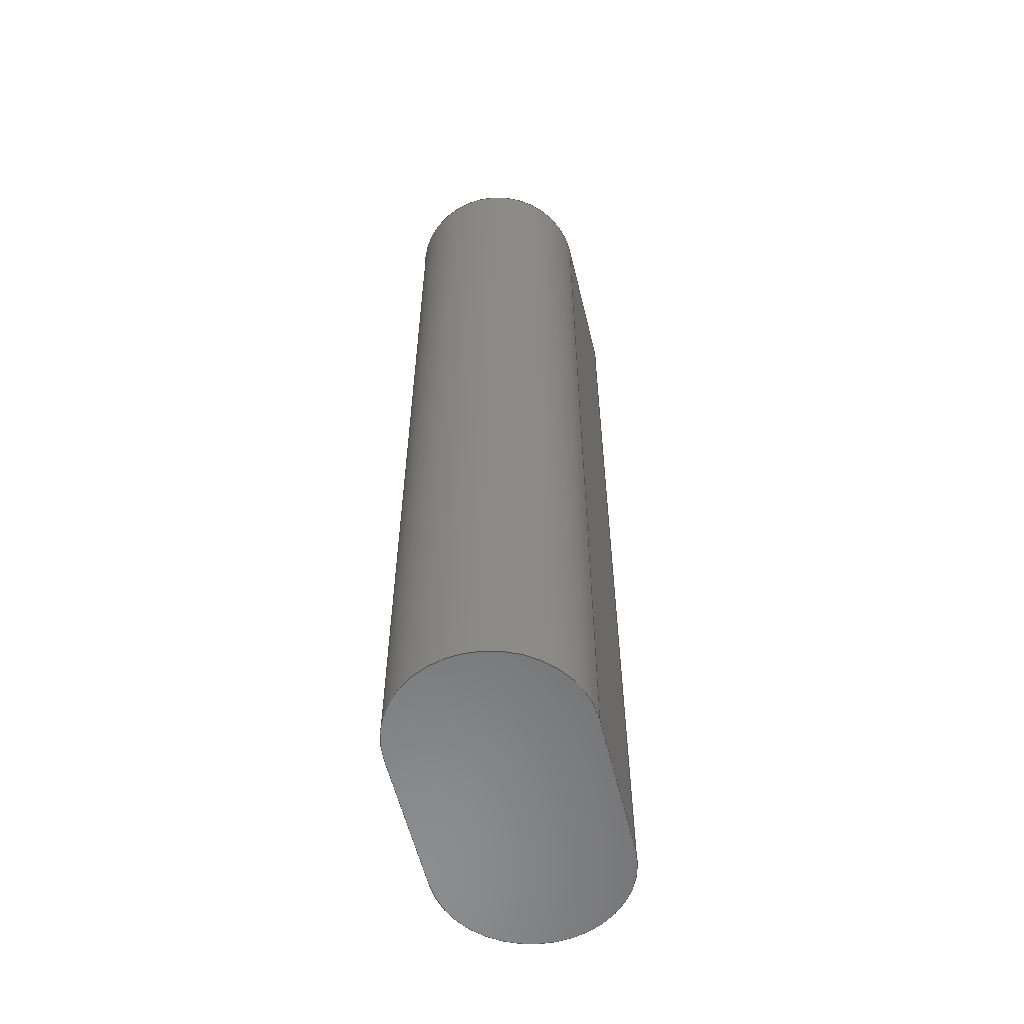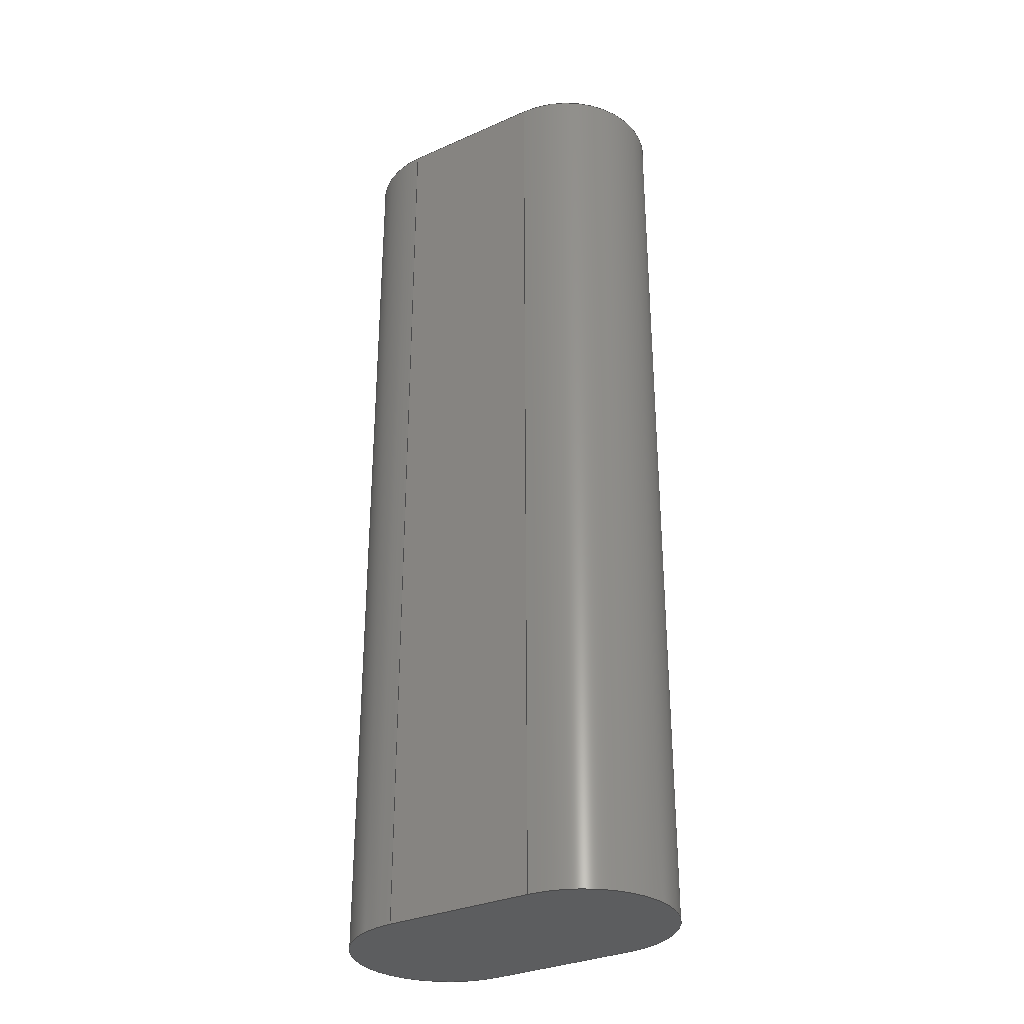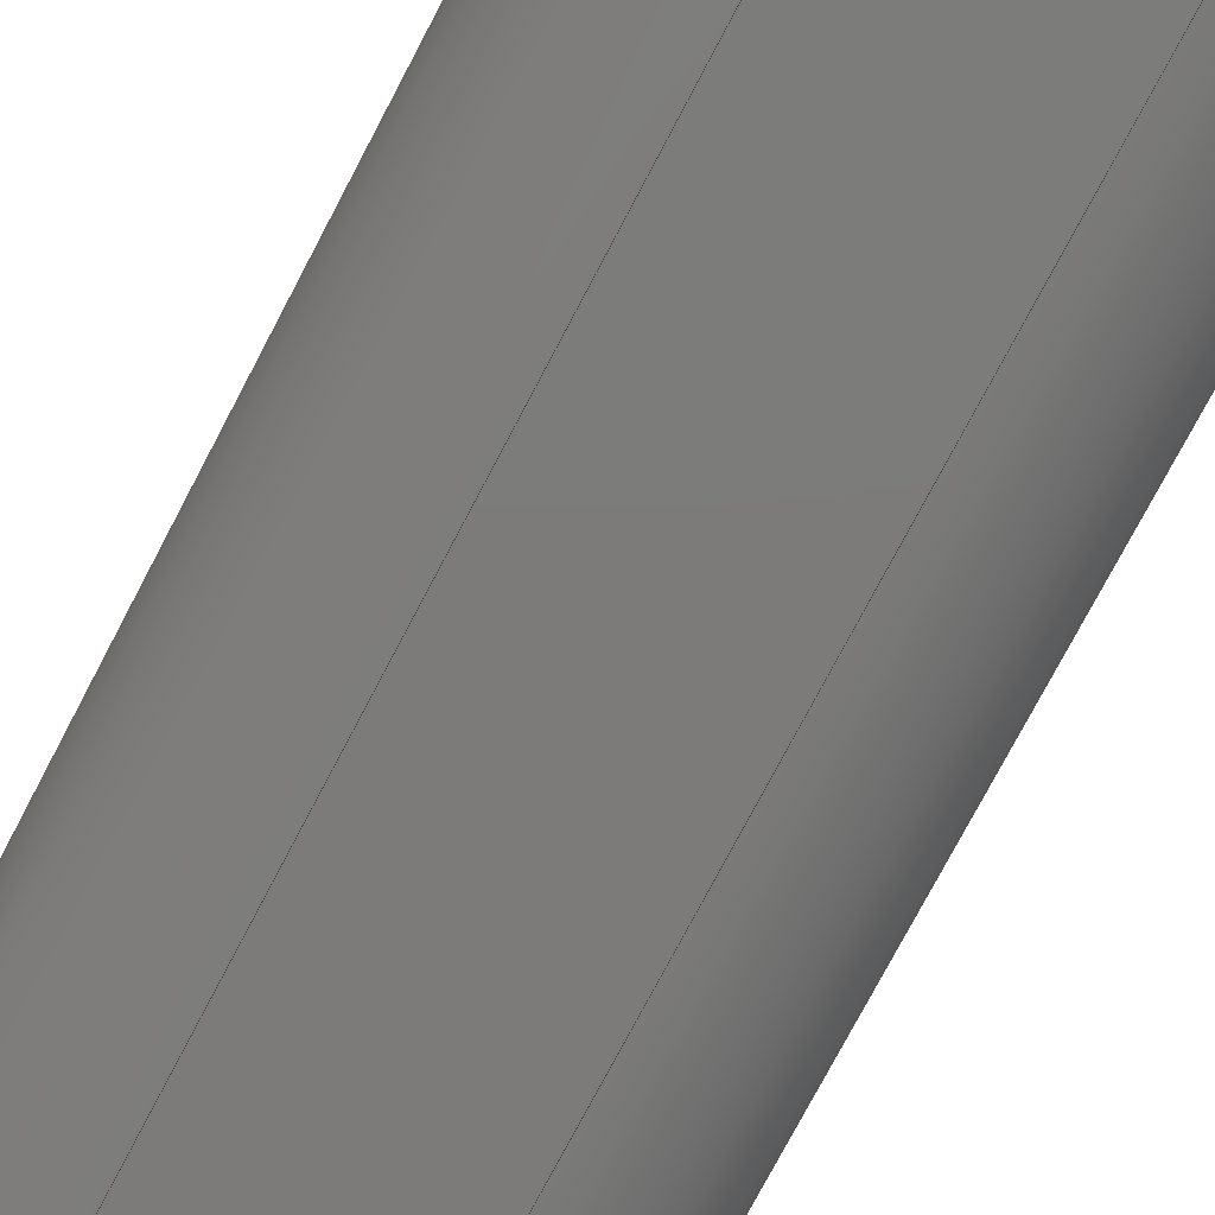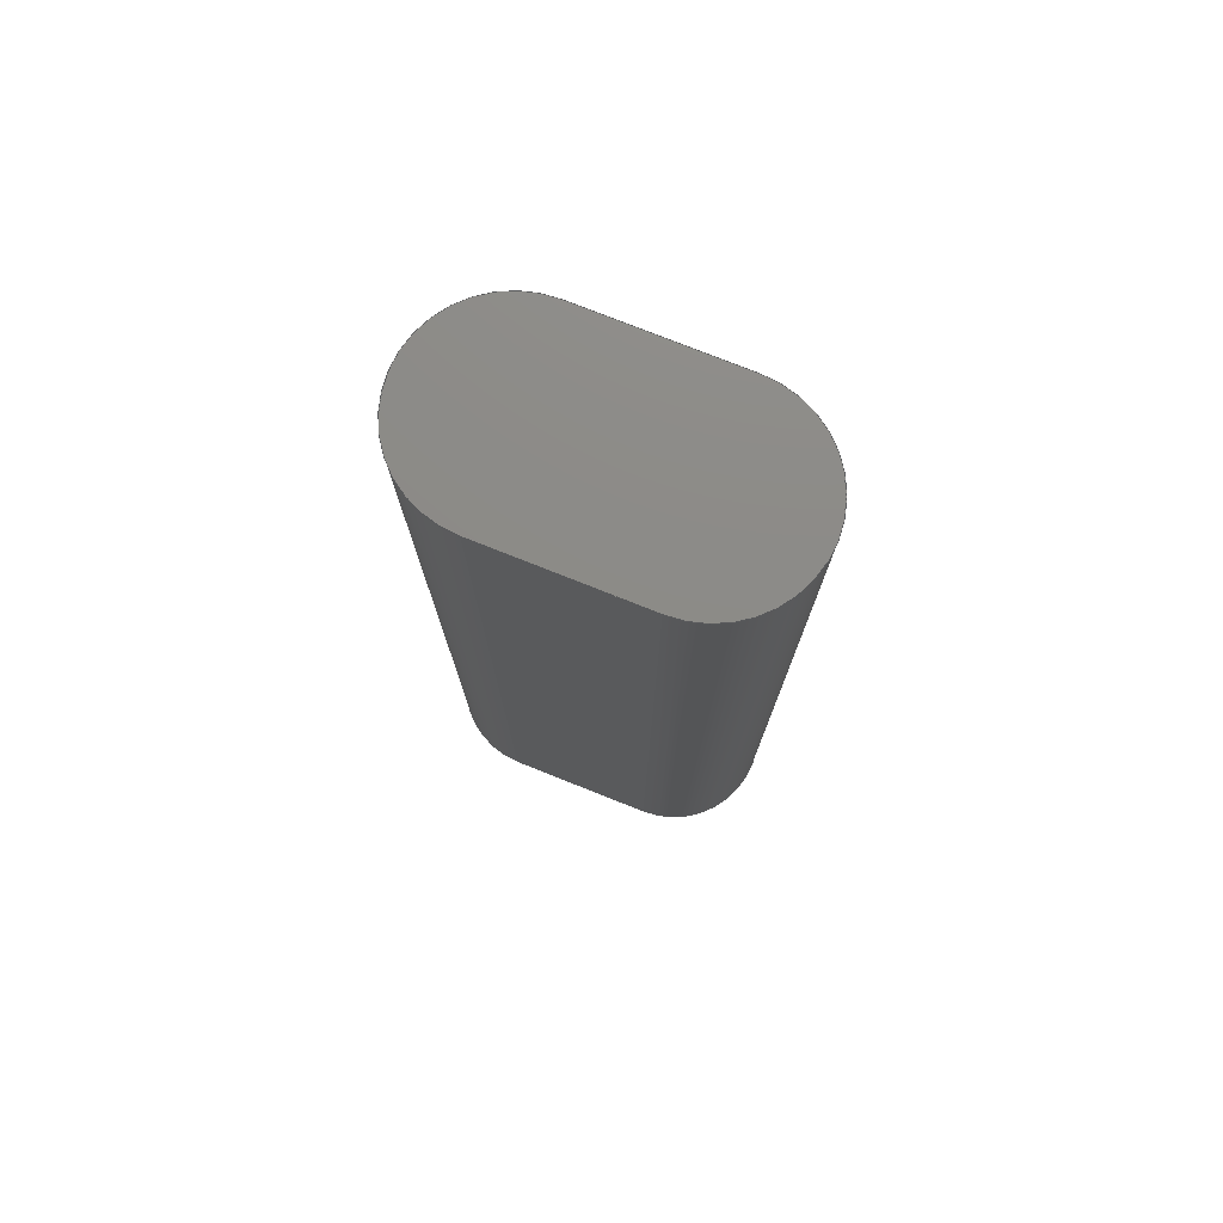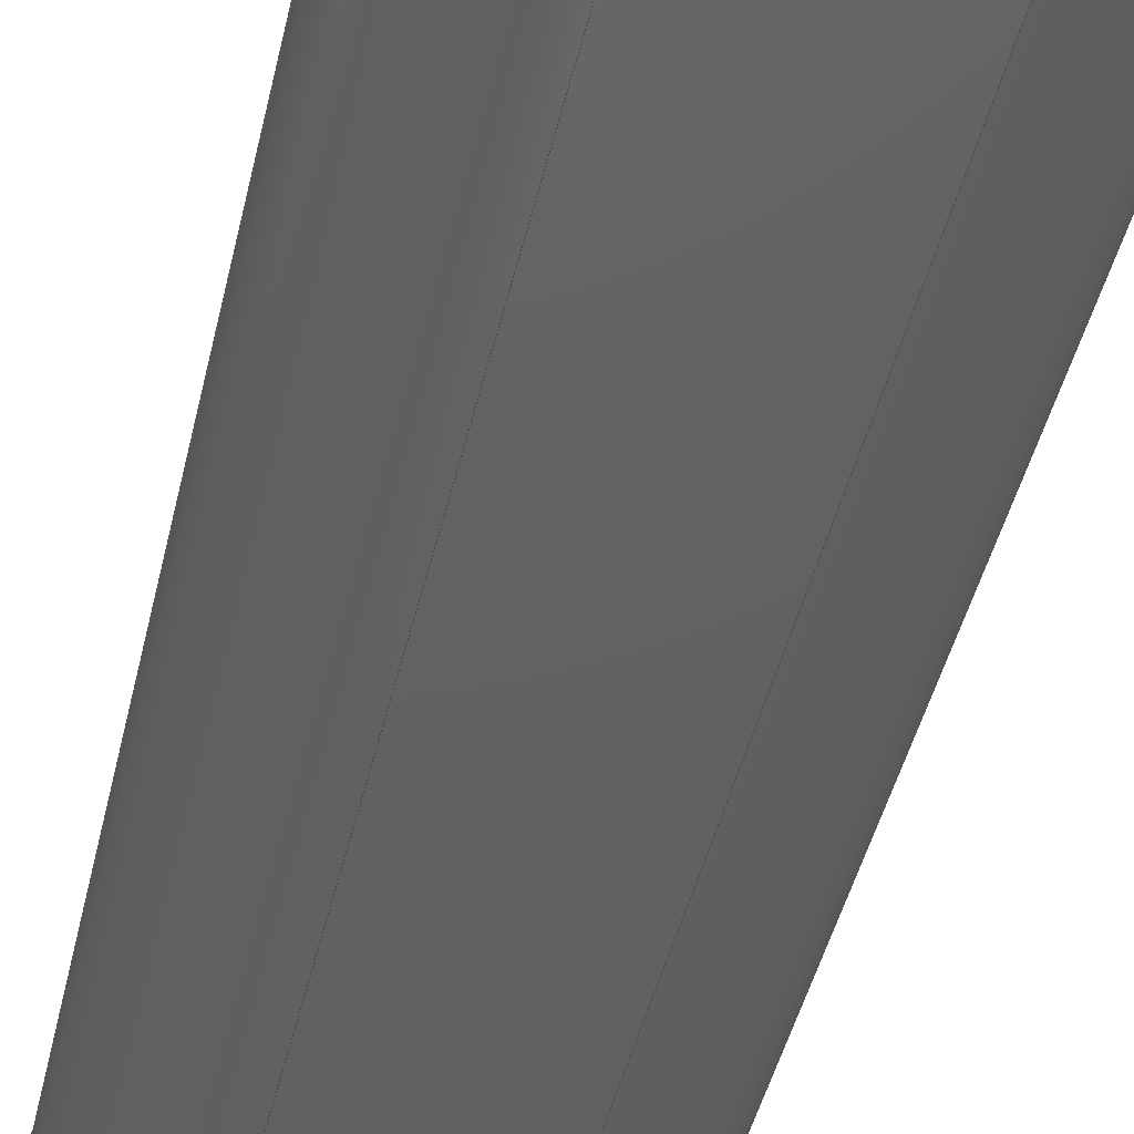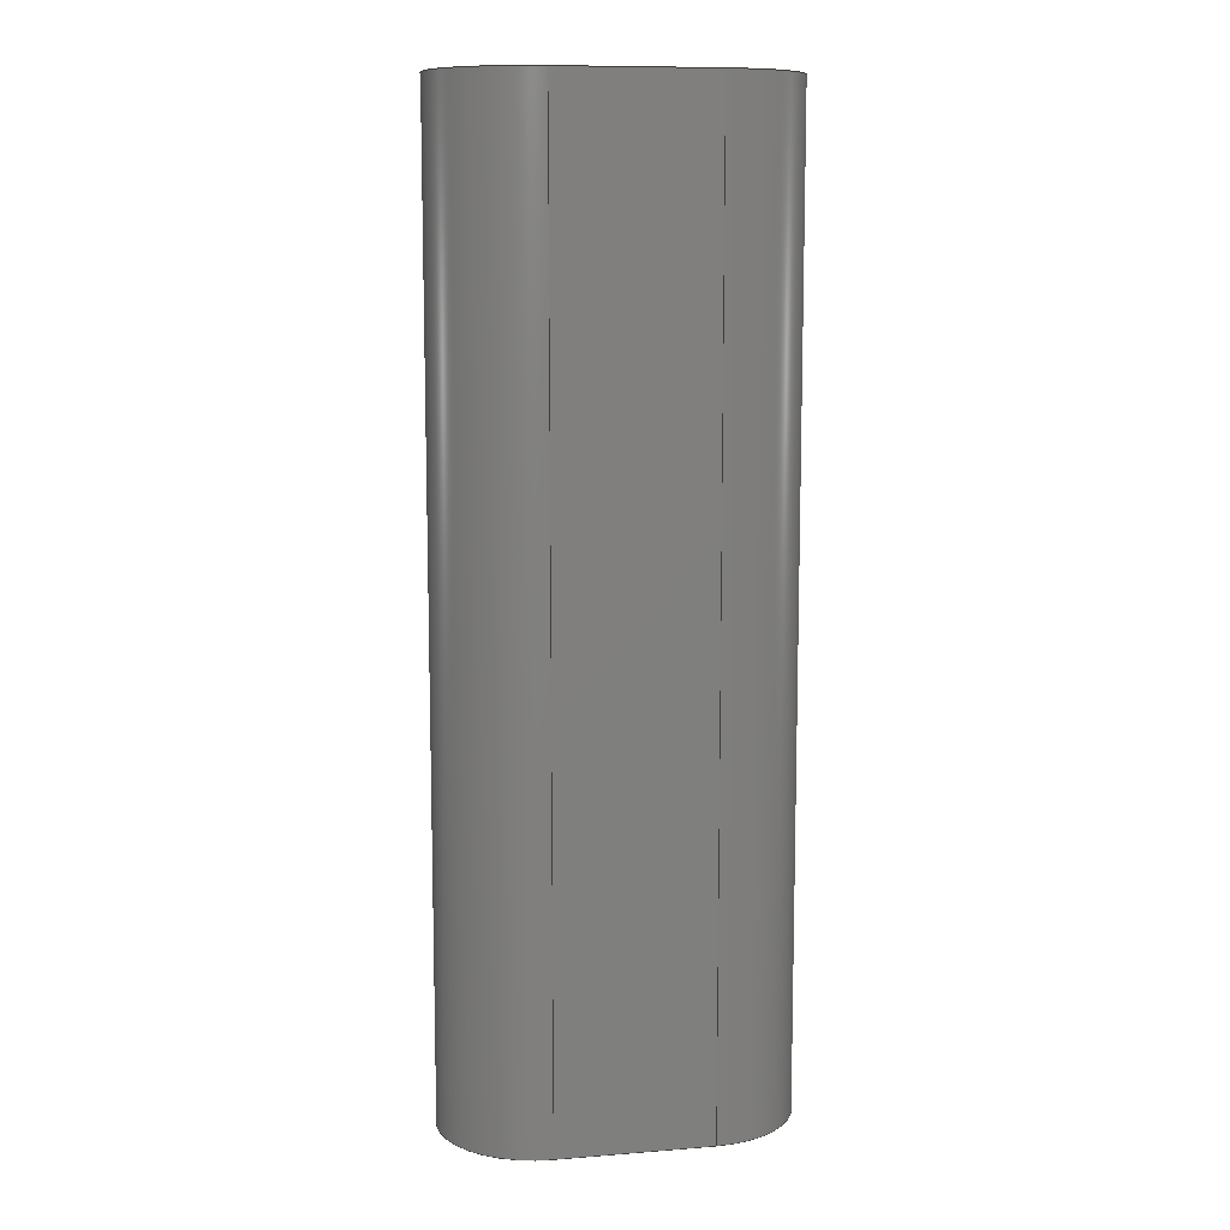
<metadata>
{"format":"step","ext":"step","renderer":"f3d","projection":"perspective","resolution":1024,"background":"white","views":[{"elev":-57.7,"azim":103.6,"up":"+Y"},{"elev":-31.8,"azim":-148.1,"up":"+Y"},{"elev":-75.0,"azim":-27.6,"up":"+Z"},{"elev":76.7,"azim":21.7,"up":"+Y"},{"elev":-43.0,"azim":167.6,"up":"+Z"},{"elev":10.2,"azim":168.7,"up":"+Y"}]}
</metadata>
<code>
ISO-10303-21;
DATA;
#1=MECHANICAL_DESIGN_GEOMETRIC_PRESENTATION_REPRESENTATION('',(#4),#184);
#2=SHAPE_REPRESENTATION_RELATIONSHIP('SRR','None',#191,#3);
#3=ADVANCED_BREP_SHAPE_REPRESENTATION('',(#5),#183);
#4=STYLED_ITEM('',(#201),#5);
#5=MANIFOLD_SOLID_BREP('Solid1',#94);
#6=CIRCLE('',#116,12.5);
#7=CIRCLE('',#117,12.5);
#8=CIRCLE('',#120,12.5);
#9=CIRCLE('',#121,12.5);
#10=CYLINDRICAL_SURFACE('',#115,12.5);
#11=CYLINDRICAL_SURFACE('',#119,12.5);
#12=FACE_OUTER_BOUND('',#18,.T.);
#13=FACE_OUTER_BOUND('',#19,.T.);
#14=FACE_OUTER_BOUND('',#20,.T.);
#15=FACE_OUTER_BOUND('',#21,.T.);
#16=FACE_OUTER_BOUND('',#22,.T.);
#17=FACE_OUTER_BOUND('',#23,.T.);
#18=EDGE_LOOP('',(#60,#61,#62,#63));
#19=EDGE_LOOP('',(#64,#65,#66,#67));
#20=EDGE_LOOP('',(#68,#69,#70,#71));
#21=EDGE_LOOP('',(#72,#73,#74,#75));
#22=EDGE_LOOP('',(#76,#77,#78,#79));
#23=EDGE_LOOP('',(#80,#81,#82,#83));
#24=LINE('',#158,#32);
#25=LINE('',#160,#33);
#26=LINE('',#162,#34);
#27=LINE('',#163,#35);
#28=LINE('',#169,#36);
#29=LINE('',#172,#37);
#30=LINE('',#174,#38);
#31=LINE('',#175,#39);
#32=VECTOR('',#128,10);
#33=VECTOR('',#129,10);
#34=VECTOR('',#130,10);
#35=VECTOR('',#131,10);
#36=VECTOR('',#138,10);
#37=VECTOR('',#141,10);
#38=VECTOR('',#142,10);
#39=VECTOR('',#143,10);
#40=VERTEX_POINT('',#156);
#41=VERTEX_POINT('',#157);
#42=VERTEX_POINT('',#159);
#43=VERTEX_POINT('',#161);
#44=VERTEX_POINT('',#165);
#45=VERTEX_POINT('',#167);
#46=VERTEX_POINT('',#171);
#47=VERTEX_POINT('',#173);
#48=EDGE_CURVE('',#40,#41,#24,.T.);
#49=EDGE_CURVE('',#40,#42,#25,.T.);
#50=EDGE_CURVE('',#43,#42,#26,.T.);
#51=EDGE_CURVE('',#41,#43,#27,.T.);
#52=EDGE_CURVE('',#44,#41,#6,.T.);
#53=EDGE_CURVE('',#45,#43,#7,.T.);
#54=EDGE_CURVE('',#44,#45,#28,.T.);
#55=EDGE_CURVE('',#46,#44,#29,.T.);
#56=EDGE_CURVE('',#47,#45,#30,.T.);
#57=EDGE_CURVE('',#46,#47,#31,.T.);
#58=EDGE_CURVE('',#40,#46,#8,.T.);
#59=EDGE_CURVE('',#42,#47,#9,.T.);
#60=ORIENTED_EDGE('',*,*,#48,.F.);
#61=ORIENTED_EDGE('',*,*,#49,.T.);
#62=ORIENTED_EDGE('',*,*,#50,.F.);
#63=ORIENTED_EDGE('',*,*,#51,.F.);
#64=ORIENTED_EDGE('',*,*,#52,.T.);
#65=ORIENTED_EDGE('',*,*,#51,.T.);
#66=ORIENTED_EDGE('',*,*,#53,.F.);
#67=ORIENTED_EDGE('',*,*,#54,.F.);
#68=ORIENTED_EDGE('',*,*,#55,.T.);
#69=ORIENTED_EDGE('',*,*,#54,.T.);
#70=ORIENTED_EDGE('',*,*,#56,.F.);
#71=ORIENTED_EDGE('',*,*,#57,.F.);
#72=ORIENTED_EDGE('',*,*,#58,.T.);
#73=ORIENTED_EDGE('',*,*,#57,.T.);
#74=ORIENTED_EDGE('',*,*,#59,.F.);
#75=ORIENTED_EDGE('',*,*,#49,.F.);
#76=ORIENTED_EDGE('',*,*,#59,.T.);
#77=ORIENTED_EDGE('',*,*,#56,.T.);
#78=ORIENTED_EDGE('',*,*,#53,.T.);
#79=ORIENTED_EDGE('',*,*,#50,.T.);
#80=ORIENTED_EDGE('',*,*,#58,.F.);
#81=ORIENTED_EDGE('',*,*,#48,.T.);
#82=ORIENTED_EDGE('',*,*,#52,.F.);
#83=ORIENTED_EDGE('',*,*,#55,.F.);
#84=PLANE('',#114);
#85=PLANE('',#118);
#86=PLANE('',#122);
#87=PLANE('',#123);
#88=ADVANCED_FACE('',(#12),#84,.T.);
#89=ADVANCED_FACE('',(#13),#10,.T.);
#90=ADVANCED_FACE('',(#14),#85,.T.);
#91=ADVANCED_FACE('',(#15),#11,.T.);
#92=ADVANCED_FACE('',(#16),#86,.T.);
#93=ADVANCED_FACE('',(#17),#87,.F.);
#94=CLOSED_SHELL('',(#88,#89,#90,#91,#92,#93));
#95=DERIVED_UNIT_ELEMENT(#97,0);
#96=DERIVED_UNIT_ELEMENT(#186,0);
#97=(
MASS_UNIT()
NAMED_UNIT(*)
SI_UNIT($,.GRAM.)
);
#98=DERIVED_UNIT((#95,#96));
#99=MEASURE_REPRESENTATION_ITEM('density measure',
POSITIVE_RATIO_MEASURE(7.85),#98);
#100=PROPERTY_DEFINITION_REPRESENTATION(#105,#102);
#101=PROPERTY_DEFINITION_REPRESENTATION(#106,#103);
#102=REPRESENTATION('material name',(#104),#183);
#103=REPRESENTATION('density',(#99),#183);
#104=DESCRIPTIVE_REPRESENTATION_ITEM('Steel','Steel');
#105=PROPERTY_DEFINITION('material property','material name',#193);
#106=PROPERTY_DEFINITION('material property','density of part',#193);
#107=DATE_TIME_ROLE('creation_date');
#108=APPLIED_DATE_AND_TIME_ASSIGNMENT(#109,#107,(#193));
#109=DATE_AND_TIME(#110,#111);
#110=CALENDAR_DATE(2024,28,5);
#111=LOCAL_TIME(13,24,16,#112);
#112=COORDINATED_UNIVERSAL_TIME_OFFSET(0,0,.BEHIND.);
#113=AXIS2_PLACEMENT_3D('placement',#154,#124,#125);
#114=AXIS2_PLACEMENT_3D('',#155,#126,#127);
#115=AXIS2_PLACEMENT_3D('',#164,#132,#133);
#116=AXIS2_PLACEMENT_3D('',#166,#134,#135);
#117=AXIS2_PLACEMENT_3D('',#168,#136,#137);
#118=AXIS2_PLACEMENT_3D('',#170,#139,#140);
#119=AXIS2_PLACEMENT_3D('',#176,#144,#145);
#120=AXIS2_PLACEMENT_3D('',#177,#146,#147);
#121=AXIS2_PLACEMENT_3D('',#178,#148,#149);
#122=AXIS2_PLACEMENT_3D('',#179,#150,#151);
#123=AXIS2_PLACEMENT_3D('',#180,#152,#153);
#124=DIRECTION('axis',(0,0,1));
#125=DIRECTION('refdir',(1,0,0));
#126=DIRECTION('center_axis',(0,0,-1));
#127=DIRECTION('ref_axis',(-1,0,0));
#128=DIRECTION('',(1,0,0));
#129=DIRECTION('',(0,1,0));
#130=DIRECTION('',(-1,0,0));
#131=DIRECTION('',(0,1,0));
#132=DIRECTION('center_axis',(0,1,0));
#133=DIRECTION('ref_axis',(0,0,1));
#134=DIRECTION('center_axis',(0,1,0));
#135=DIRECTION('ref_axis',(0,0,1));
#136=DIRECTION('center_axis',(0,1,0));
#137=DIRECTION('ref_axis',(0,0,1));
#138=DIRECTION('',(0,1,0));
#139=DIRECTION('center_axis',(0,0,1));
#140=DIRECTION('ref_axis',(1,0,0));
#141=DIRECTION('',(1,0,0));
#142=DIRECTION('',(1,0,0));
#143=DIRECTION('',(0,1,0));
#144=DIRECTION('center_axis',(0,1,0));
#145=DIRECTION('ref_axis',(0,0,-1));
#146=DIRECTION('center_axis',(0,1,0));
#147=DIRECTION('ref_axis',(0,0,-1));
#148=DIRECTION('center_axis',(0,1,0));
#149=DIRECTION('ref_axis',(0,0,-1));
#150=DIRECTION('center_axis',(0,1,0));
#151=DIRECTION('ref_axis',(1,0,0));
#152=DIRECTION('center_axis',(0,1,0));
#153=DIRECTION('ref_axis',(1,0,0));
#154=CARTESIAN_POINT('',(0,0,0));
#155=CARTESIAN_POINT('Origin',(10,0,-12.5));
#156=CARTESIAN_POINT('',(-10,0,-12.5));
#157=CARTESIAN_POINT('',(10,0,-12.5));
#158=CARTESIAN_POINT('',(-10,0,-12.5));
#159=CARTESIAN_POINT('',(-10,127,-12.5));
#160=CARTESIAN_POINT('',(-10,0,-12.5));
#161=CARTESIAN_POINT('',(10,127,-12.5));
#162=CARTESIAN_POINT('',(-10,127,-12.5));
#163=CARTESIAN_POINT('',(10,0,-12.5));
#164=CARTESIAN_POINT('Origin',(10,0,0));
#165=CARTESIAN_POINT('',(10,0,12.5));
#166=CARTESIAN_POINT('Origin',(10,0,0));
#167=CARTESIAN_POINT('',(10,127,12.5));
#168=CARTESIAN_POINT('Origin',(10,127,0));
#169=CARTESIAN_POINT('',(10,0,12.5));
#170=CARTESIAN_POINT('Origin',(-10,0,12.5));
#171=CARTESIAN_POINT('',(-10,0,12.5));
#172=CARTESIAN_POINT('',(-10,0,12.5));
#173=CARTESIAN_POINT('',(-10,127,12.5));
#174=CARTESIAN_POINT('',(-10,127,12.5));
#175=CARTESIAN_POINT('',(-10,0,12.5));
#176=CARTESIAN_POINT('Origin',(-10,0,0));
#177=CARTESIAN_POINT('Origin',(-10,0,0));
#178=CARTESIAN_POINT('Origin',(-10,127,0));
#179=CARTESIAN_POINT('Origin',(0,127,0));
#180=CARTESIAN_POINT('Origin',(0,0,0));
#181=UNCERTAINTY_MEASURE_WITH_UNIT(LENGTH_MEASURE(0.01),#185,
'DISTANCE_ACCURACY_VALUE',
'Maximum model space distance between geometric entities at asserted c
onnectivities');
#182=UNCERTAINTY_MEASURE_WITH_UNIT(LENGTH_MEASURE(0.01),#185,
'DISTANCE_ACCURACY_VALUE',
'Maximum model space distance between geometric entities at asserted c
onnectivities');
#183=(
GEOMETRIC_REPRESENTATION_CONTEXT(3)
GLOBAL_UNCERTAINTY_ASSIGNED_CONTEXT((#181))
GLOBAL_UNIT_ASSIGNED_CONTEXT((#185,#188,#187))
REPRESENTATION_CONTEXT('','3D')
);
#184=(
GEOMETRIC_REPRESENTATION_CONTEXT(3)
GLOBAL_UNCERTAINTY_ASSIGNED_CONTEXT((#182))
GLOBAL_UNIT_ASSIGNED_CONTEXT((#185,#188,#187))
REPRESENTATION_CONTEXT('','3D')
);
#185=(
LENGTH_UNIT()
NAMED_UNIT(*)
SI_UNIT(.MILLI.,.METRE.)
);
#186=(
LENGTH_UNIT()
NAMED_UNIT(*)
SI_UNIT(.CENTI.,.METRE.)
);
#187=(
NAMED_UNIT(*)
SI_UNIT($,.STERADIAN.)
SOLID_ANGLE_UNIT()
);
#188=(
NAMED_UNIT(*)
PLANE_ANGLE_UNIT()
SI_UNIT($,.RADIAN.)
);
#189=SHAPE_DEFINITION_REPRESENTATION(#190,#191);
#190=PRODUCT_DEFINITION_SHAPE('',$,#193);
#191=SHAPE_REPRESENTATION('',(#113),#183);
#192=PRODUCT_DEFINITION_CONTEXT('part definition',#197,'design');
#193=PRODUCT_DEFINITION('NiMH Battery v2','NiMH Battery v2',#194,#192);
#194=PRODUCT_DEFINITION_FORMATION('',$,#199);
#195=PRODUCT_RELATED_PRODUCT_CATEGORY('NiMH Battery v2',
'NiMH Battery v2',(#199));
#196=APPLICATION_PROTOCOL_DEFINITION('international standard',
'automotive_design',2009,#197);
#197=APPLICATION_CONTEXT(
'Core Data for Automotive Mechanical Design Process');
#198=PRODUCT_CONTEXT('part definition',#197,'mechanical');
#199=PRODUCT('NiMH Battery v2','NiMH Battery v2',$,(#198));
#200=PRESENTATION_STYLE_ASSIGNMENT((#202));
#201=PRESENTATION_STYLE_ASSIGNMENT((#203));
#202=SURFACE_STYLE_USAGE(.BOTH.,#204);
#203=SURFACE_STYLE_USAGE(.BOTH.,#205);
#204=SURFACE_SIDE_STYLE('',(#206));
#205=SURFACE_SIDE_STYLE('',(#207));
#206=SURFACE_STYLE_FILL_AREA(#208);
#207=SURFACE_STYLE_FILL_AREA(#209);
#208=FILL_AREA_STYLE('',(#210));
#209=FILL_AREA_STYLE('',(#211));
#210=FILL_AREA_STYLE_COLOUR('',#212);
#211=FILL_AREA_STYLE_COLOUR('',#213);
#212=COLOUR_RGB('',0.749,0.749,0.749);
#213=COLOUR_RGB('',0.7686,0.2078,0.1529);
ENDSEC;
END-ISO-10303-21;

</code>
